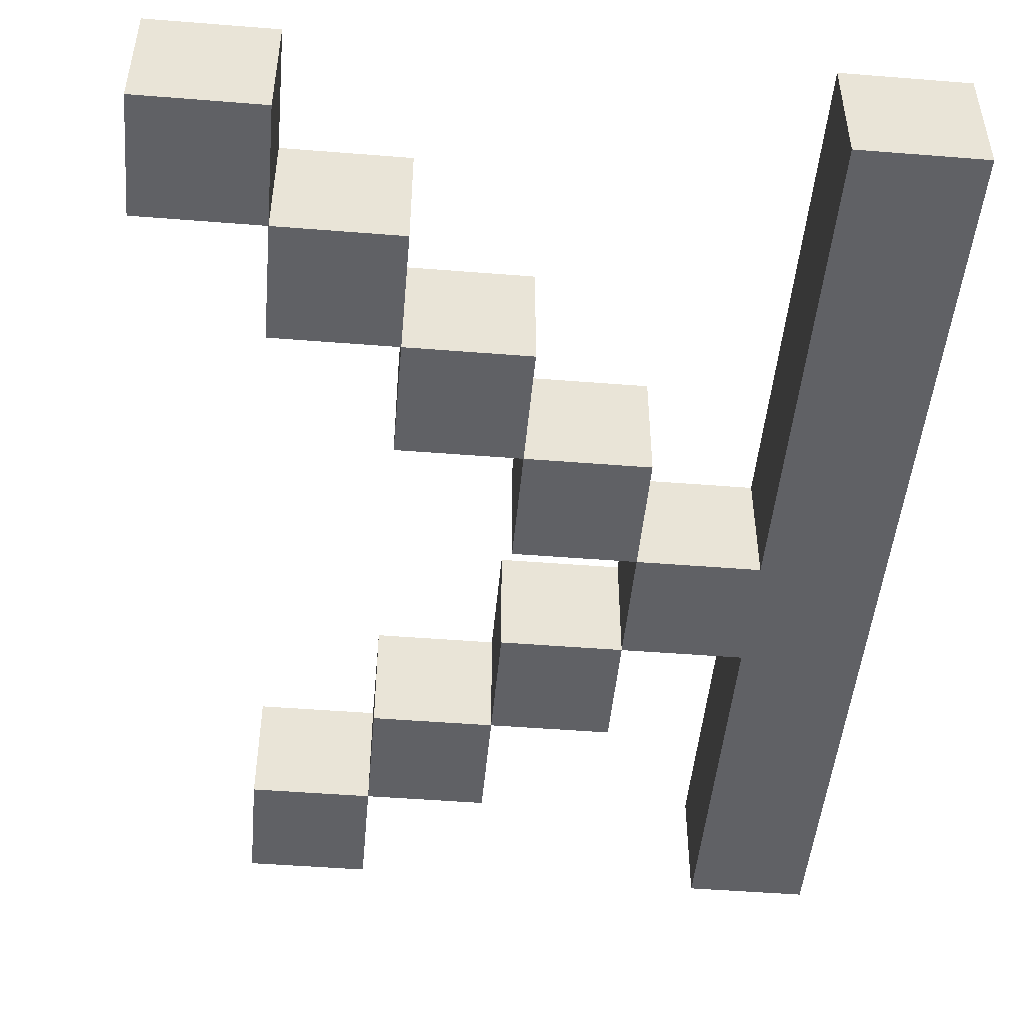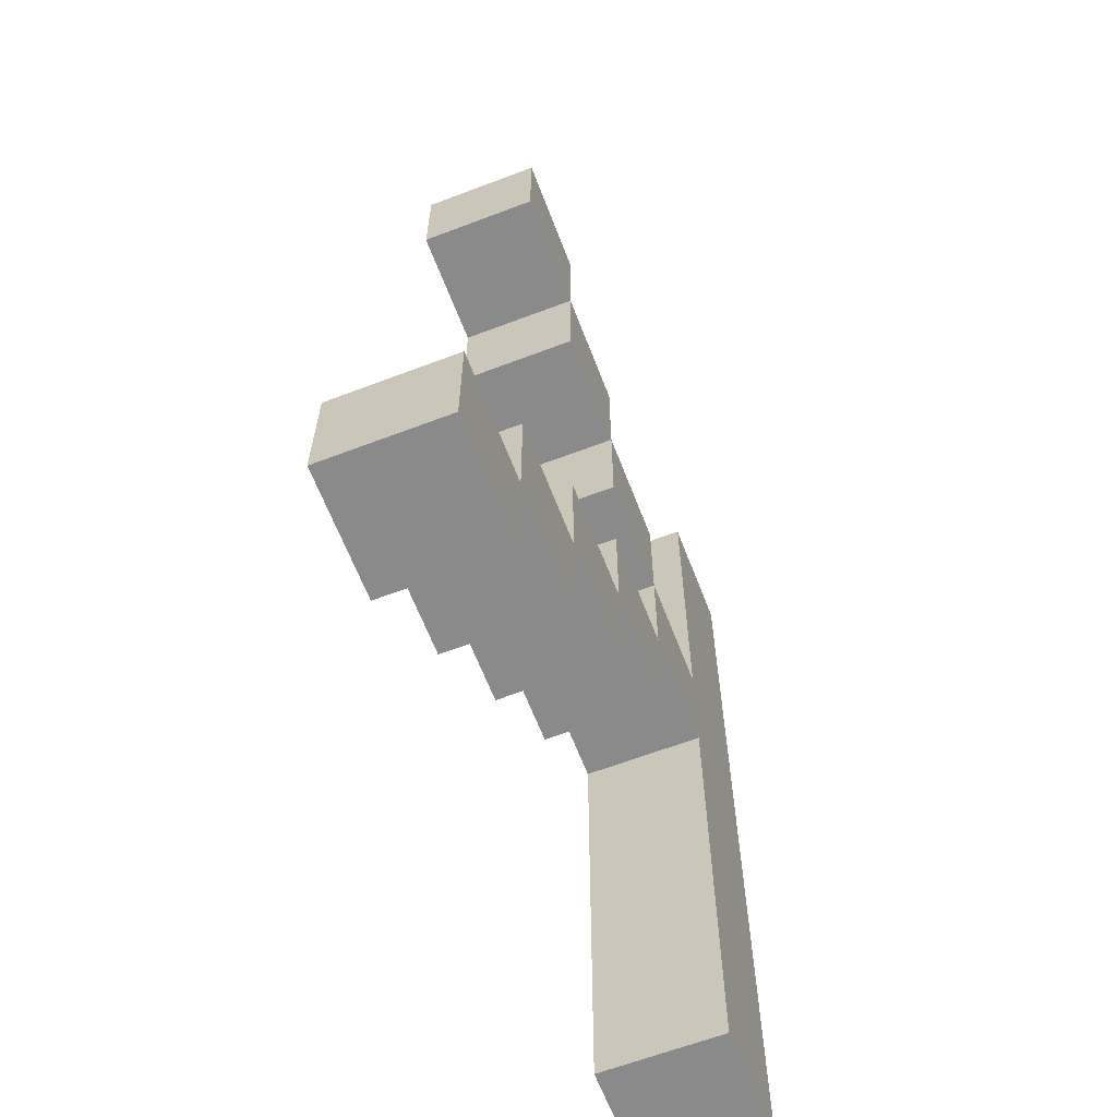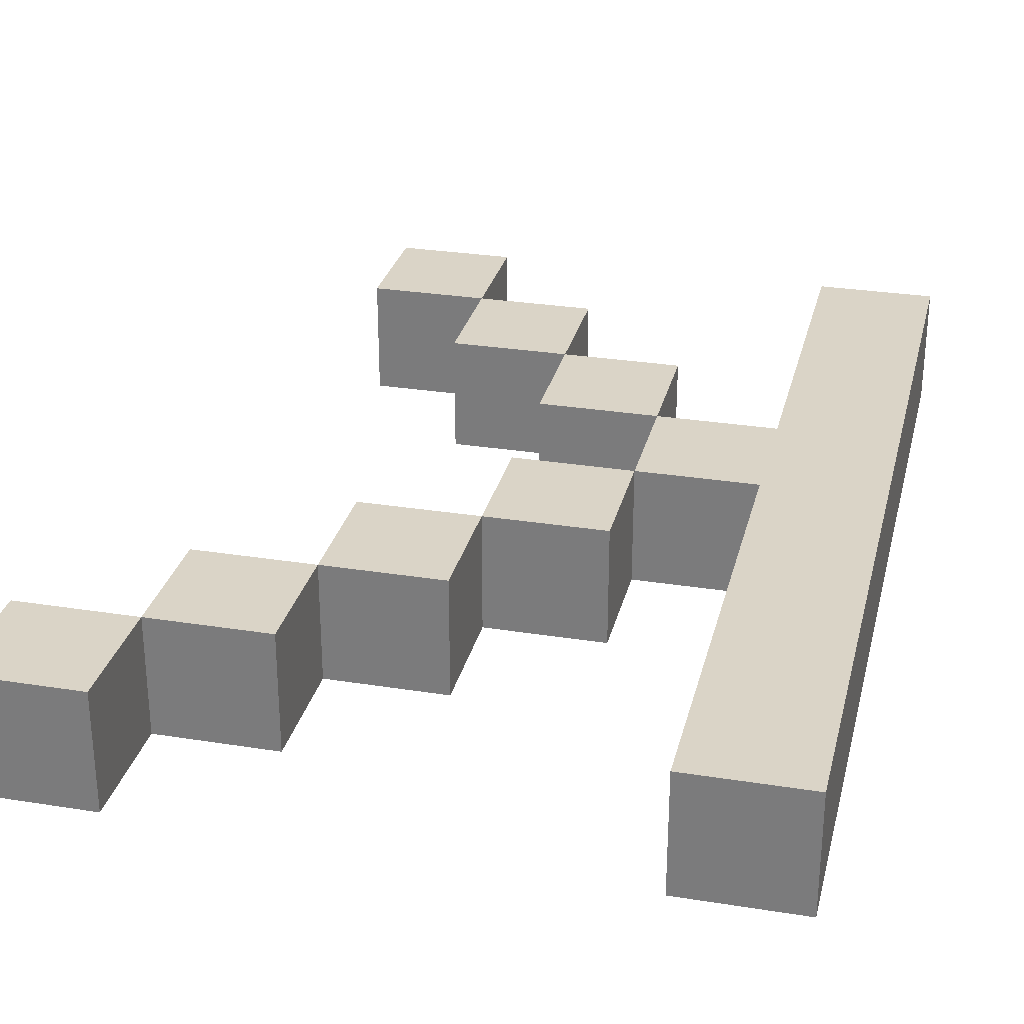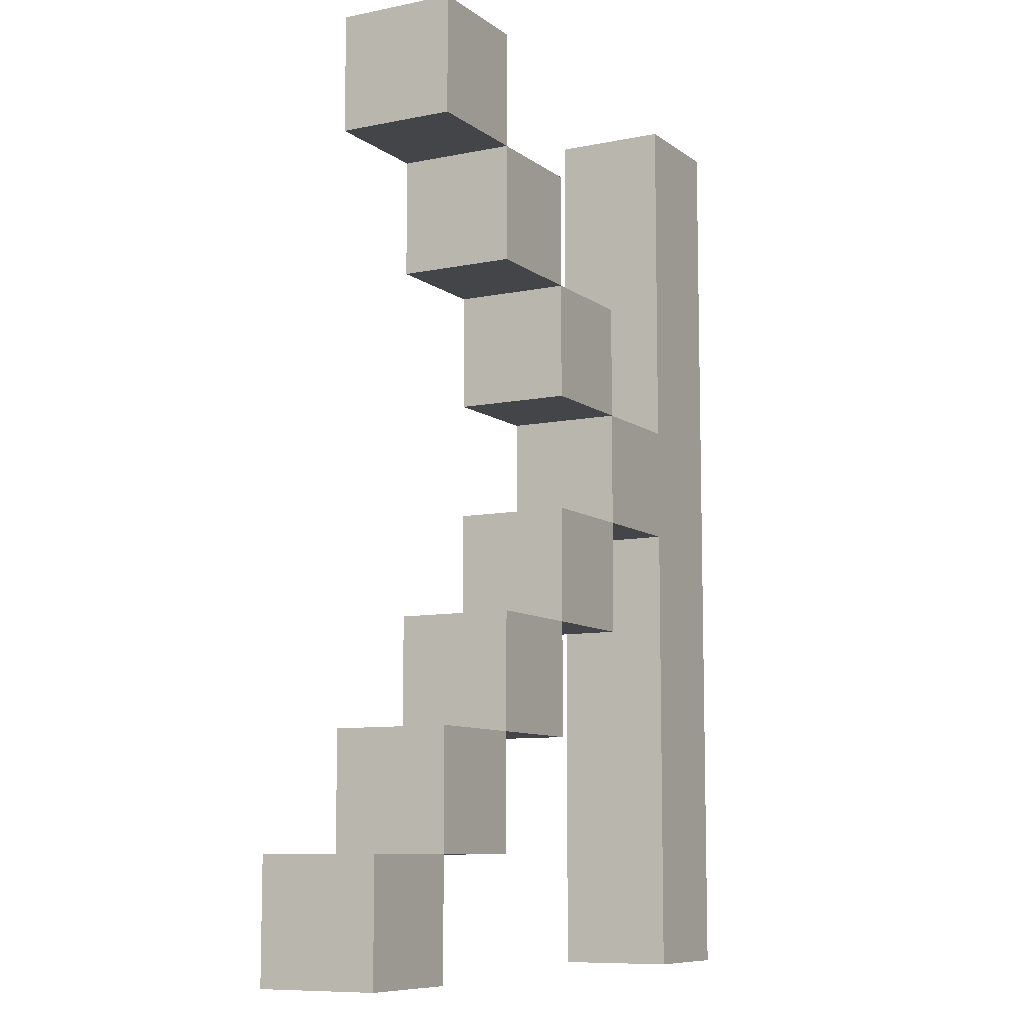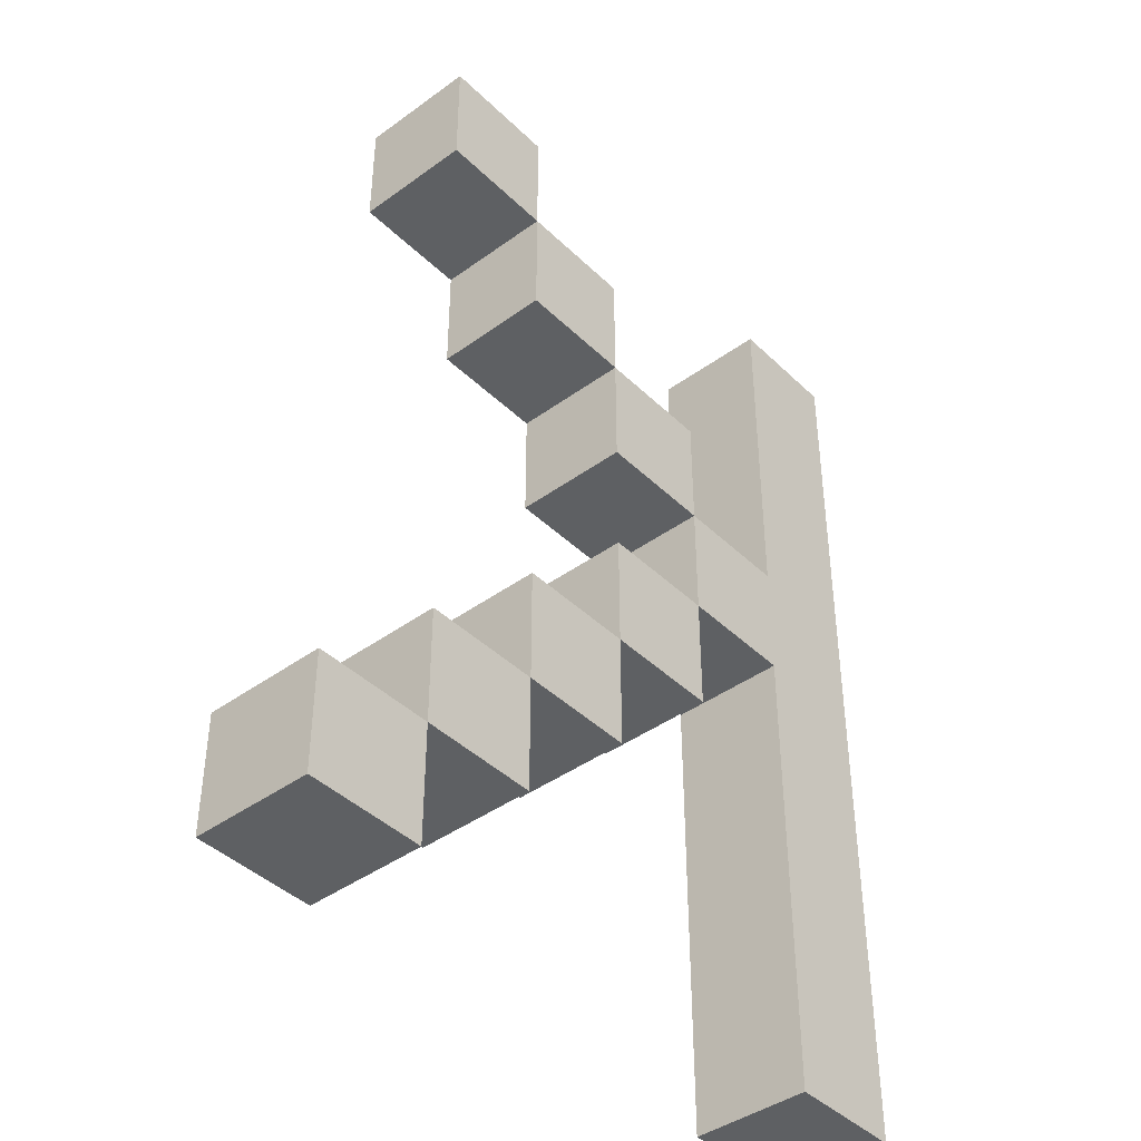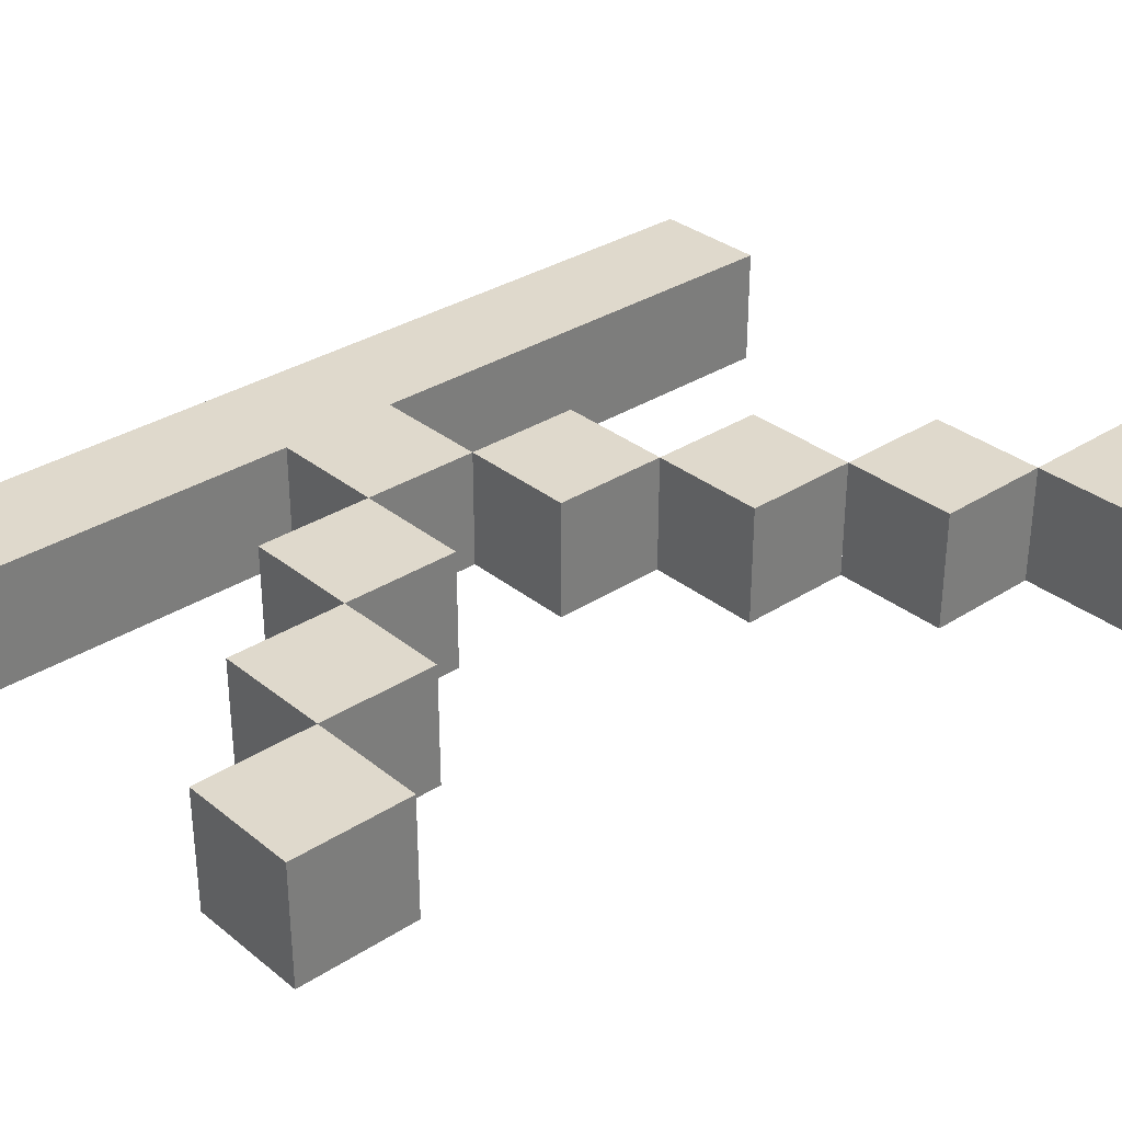
<metadata>
{"format":"obj","ext":"obj","renderer":"f3d","projection":"perspective","resolution":1024,"background":"white","views":[{"elev":-48.2,"azim":-5.1,"up":"+Z"},{"elev":-63.6,"azim":-69.0,"up":"+Y"},{"elev":28.9,"azim":13.4,"up":"+Z"},{"elev":-9.0,"azim":-61.1,"up":"+Y"},{"elev":-42.1,"azim":-48.9,"up":"+Y"},{"elev":32.3,"azim":-131.9,"up":"+Z"}]}
</metadata>
<code>
v 0.02333 0.02 -0.01
v 0.02333 0.02 0.01
v 0.02333 0.04 0.01
v 0.02333 0.04 -0.01
v 0.003333 0.02 -0.01
v 0.003333 0.04 -0.01
v 0.003333 0.04 0.01
v 0.003333 0.02 0.01
v 0.06333 -0.08 -0.01
v 0.06333 -0.08 0.01
v 0.06333 0.08 0.01
v 0.06333 0.08 -0.01
v 0.04333 -0.08 -0.01
v 0.04333 0.08 -0.01
v 0.04333 0.08 0.01
v 0.04333 -0.08 0.01
v 0.02333 -0.02 -0.01
v 0.02333 -0.02 0.01
v 0.02333 0 0.01
v 0.02333 0 -0.01
v 0.003333 -0.02 -0.01
v 0.003333 0 -0.01
v 0.003333 0 0.01
v 0.003333 -0.02 0.01
v -0.03667 -0.08 -0.01
v -0.03667 -0.08 0.01
v -0.03667 -0.06 0.01
v -0.03667 -0.06 -0.01
v -0.05667 -0.08 -0.01
v -0.05667 -0.06 -0.01
v -0.05667 -0.06 0.01
v -0.05667 -0.08 0.01
v 0.003333 0.04 -0.01
v 0.003333 0.04 0.01
v 0.003333 0.06 0.01
v 0.003333 0.06 -0.01
v -0.01667 0.04 -0.01
v -0.01667 0.06 -0.01
v -0.01667 0.06 0.01
v -0.01667 0.04 0.01
v -0.01667 0.06 -0.01
v -0.01667 0.06 0.01
v -0.01667 0.08 0.01
v -0.01667 0.08 -0.01
v -0.03667 0.06 -0.01
v -0.03667 0.08 -0.01
v -0.03667 0.08 0.01
v -0.03667 0.06 0.01
v -0.01667 -0.06 -0.01
v -0.01667 -0.06 0.01
v -0.01667 -0.04 0.01
v -0.01667 -0.04 -0.01
v -0.03667 -0.06 -0.01
v -0.03667 -0.04 -0.01
v -0.03667 -0.04 0.01
v -0.03667 -0.06 0.01
v 0.04333 0 -0.01
v 0.04333 0 0.01
v 0.04333 0.02 0.01
v 0.04333 0.02 -0.01
v 0.02333 0 -0.01
v 0.02333 0.02 -0.01
v 0.02333 0.02 0.01
v 0.02333 0 0.01
v 0.003333 -0.04 -0.01
v 0.003333 -0.04 0.01
v 0.003333 -0.02 0.01
v 0.003333 -0.02 -0.01
v -0.01667 -0.04 -0.01
v -0.01667 -0.02 -0.01
v -0.01667 -0.02 0.01
v -0.01667 -0.04 0.01
o group1176970359
g mesh1176970359
f 4 3 2 1
f 8 7 6 5
f 2 8 5 1
f 6 7 3 4
f 5 6 4 1
f 3 7 8 2
o group1530179989
g mesh1530179989
f 12 11 10 9
f 16 15 14 13
f 10 16 13 9
f 14 15 11 12
f 13 14 12 9
f 11 15 16 10
o group550263182
g mesh550263182
f 20 19 18 17
f 24 23 22 21
f 18 24 21 17
f 22 23 19 20
f 21 22 20 17
f 19 23 24 18
o group2014499624
g mesh2014499624
f 28 27 26 25
f 32 31 30 29
f 26 32 29 25
f 30 31 27 28
f 29 30 28 25
f 27 31 32 26
o group1003239570
g mesh1003239570
f 36 35 34 33
f 40 39 38 37
f 34 40 37 33
f 38 39 35 36
f 37 38 36 33
f 35 39 40 34
o group245267373
g mesh245267373
f 44 43 42 41
f 48 47 46 45
f 42 48 45 41
f 46 47 43 44
f 45 46 44 41
f 43 47 48 42
o group989457603
g mesh989457603
f 52 51 50 49
f 56 55 54 53
f 50 56 53 49
f 54 55 51 52
f 53 54 52 49
f 51 55 56 50
o group235629458
g mesh235629458
f 60 59 58 57
f 64 63 62 61
f 58 64 61 57
f 62 63 59 60
f 61 62 60 57
f 59 63 64 58
o group172763215
g mesh172763215
f 68 67 66 65
f 72 71 70 69
f 66 72 69 65
f 70 71 67 68
f 69 70 68 65
f 67 71 72 66

</code>
